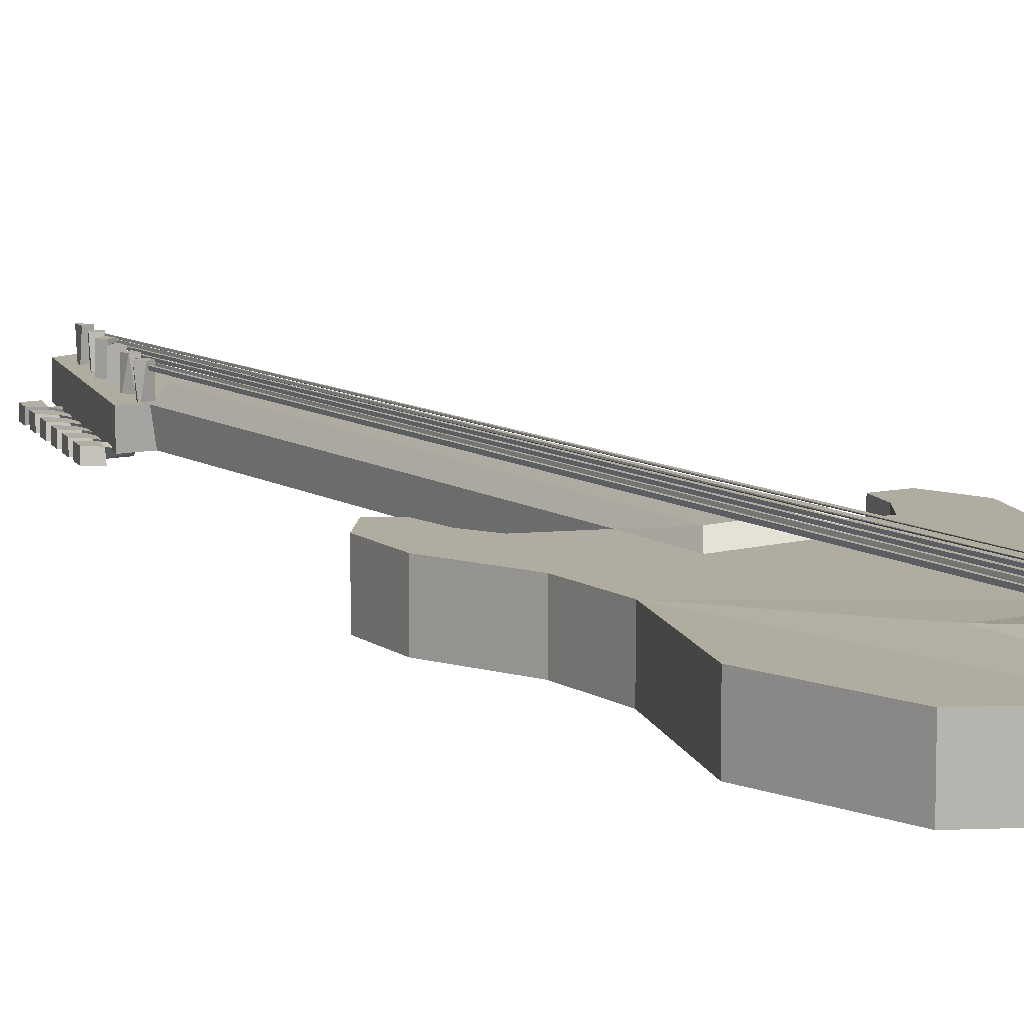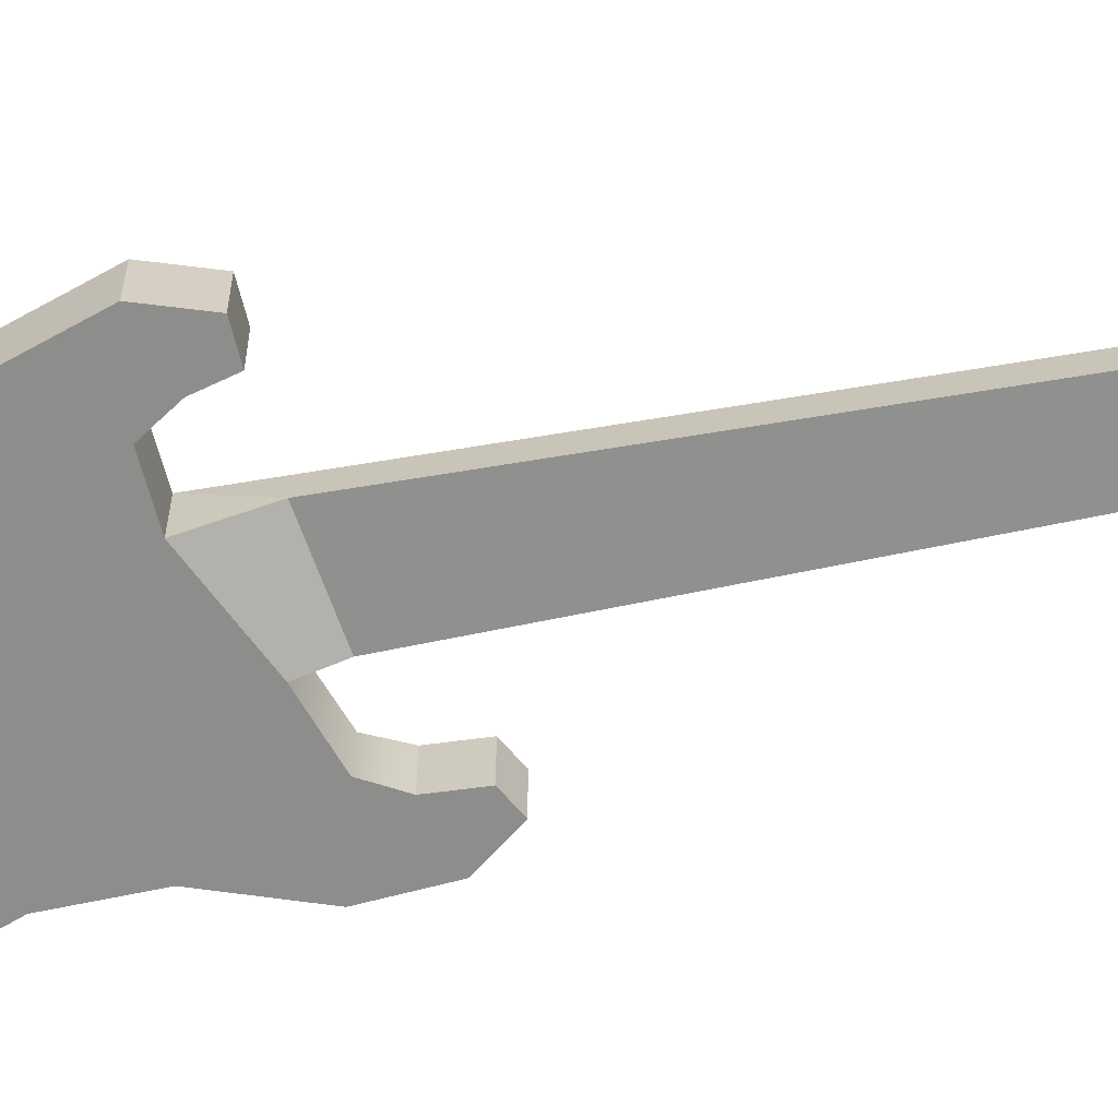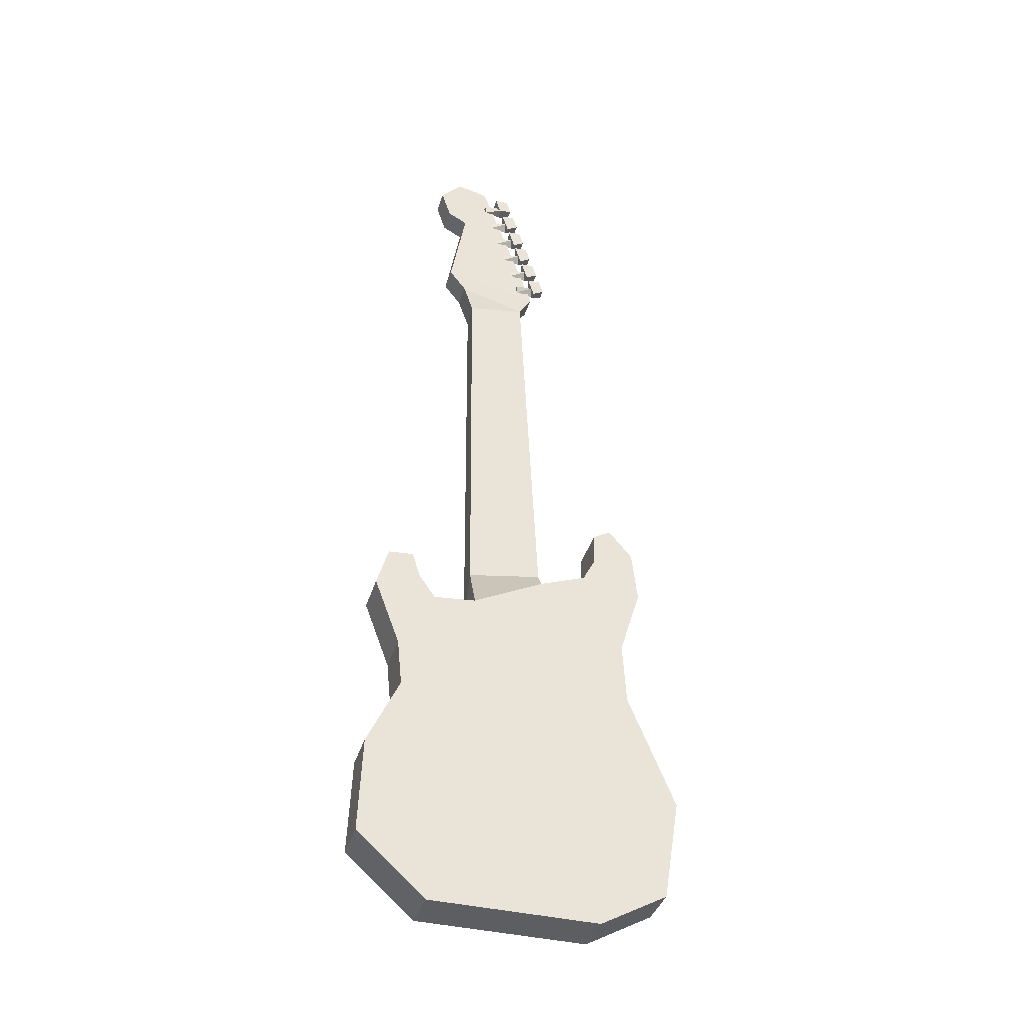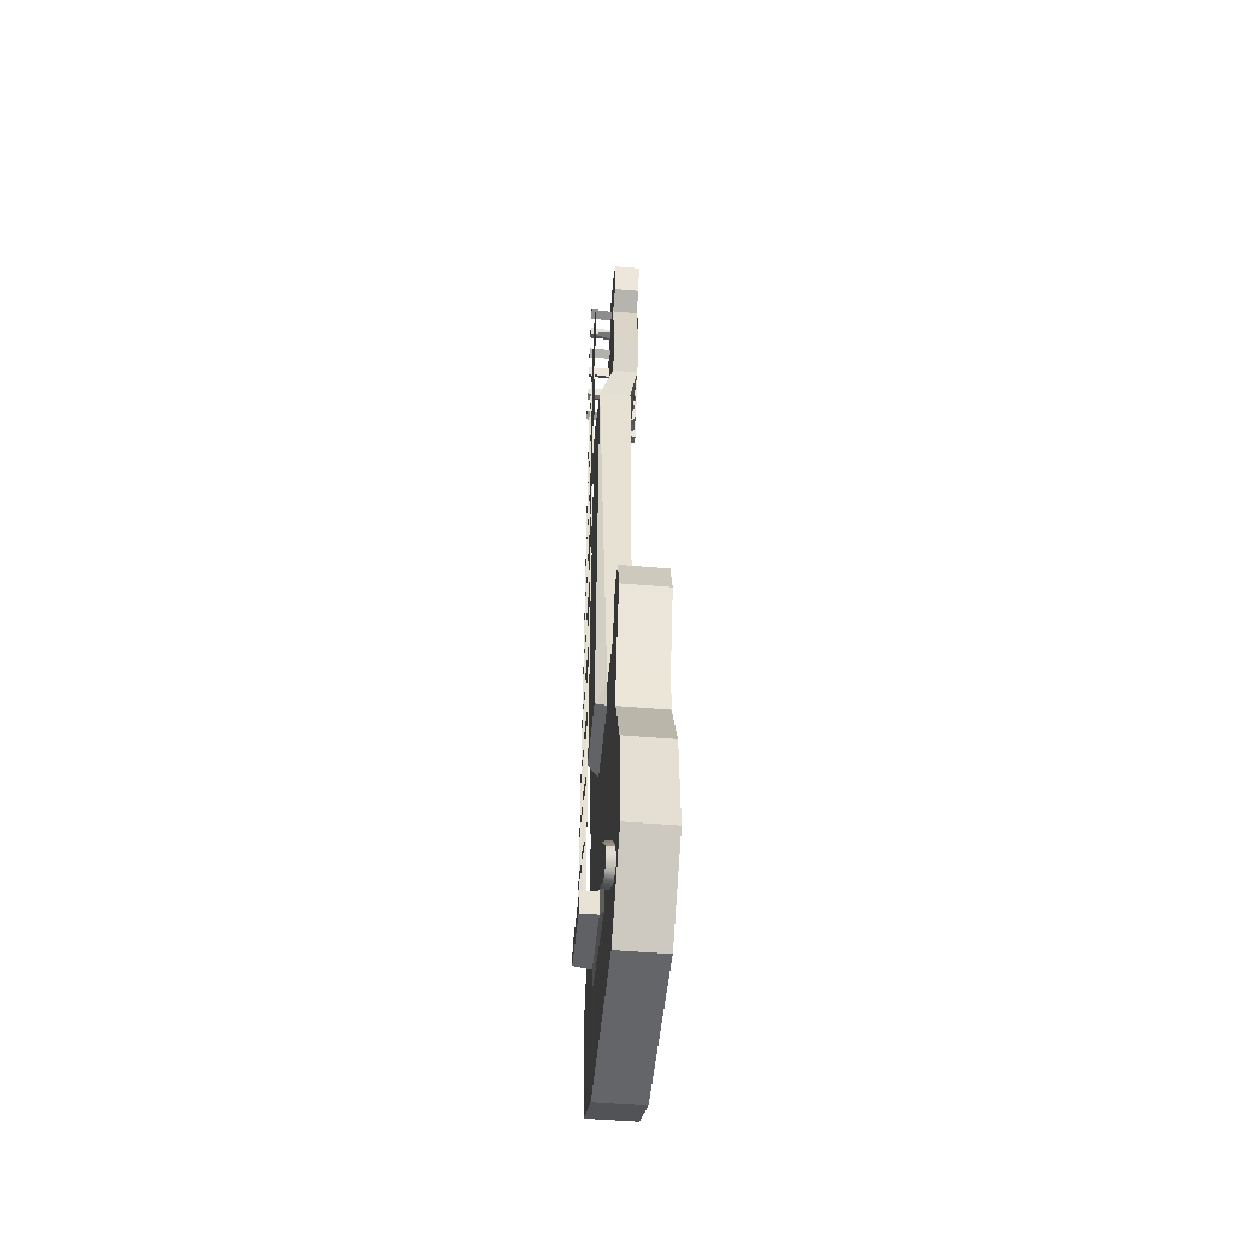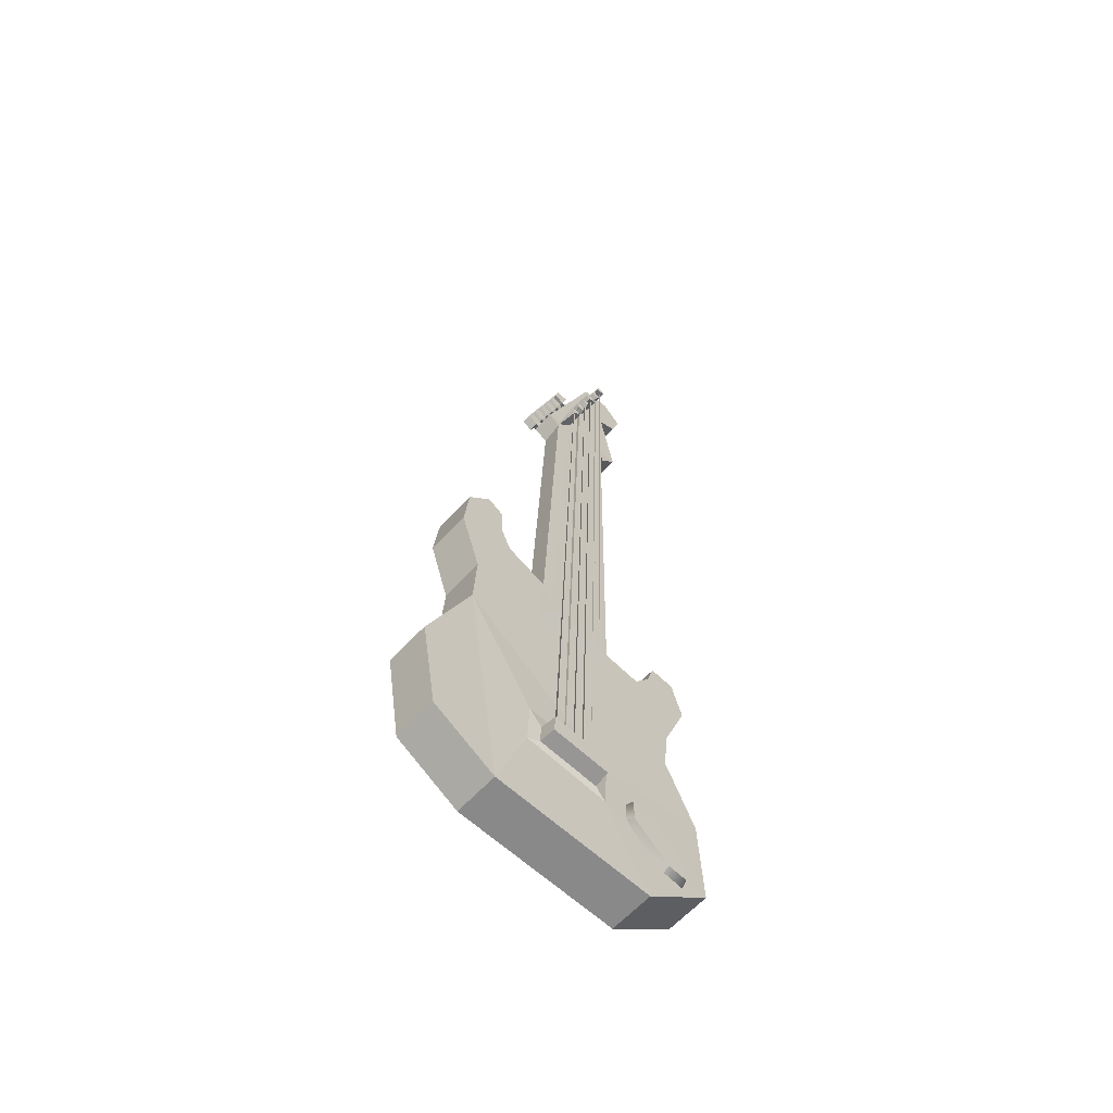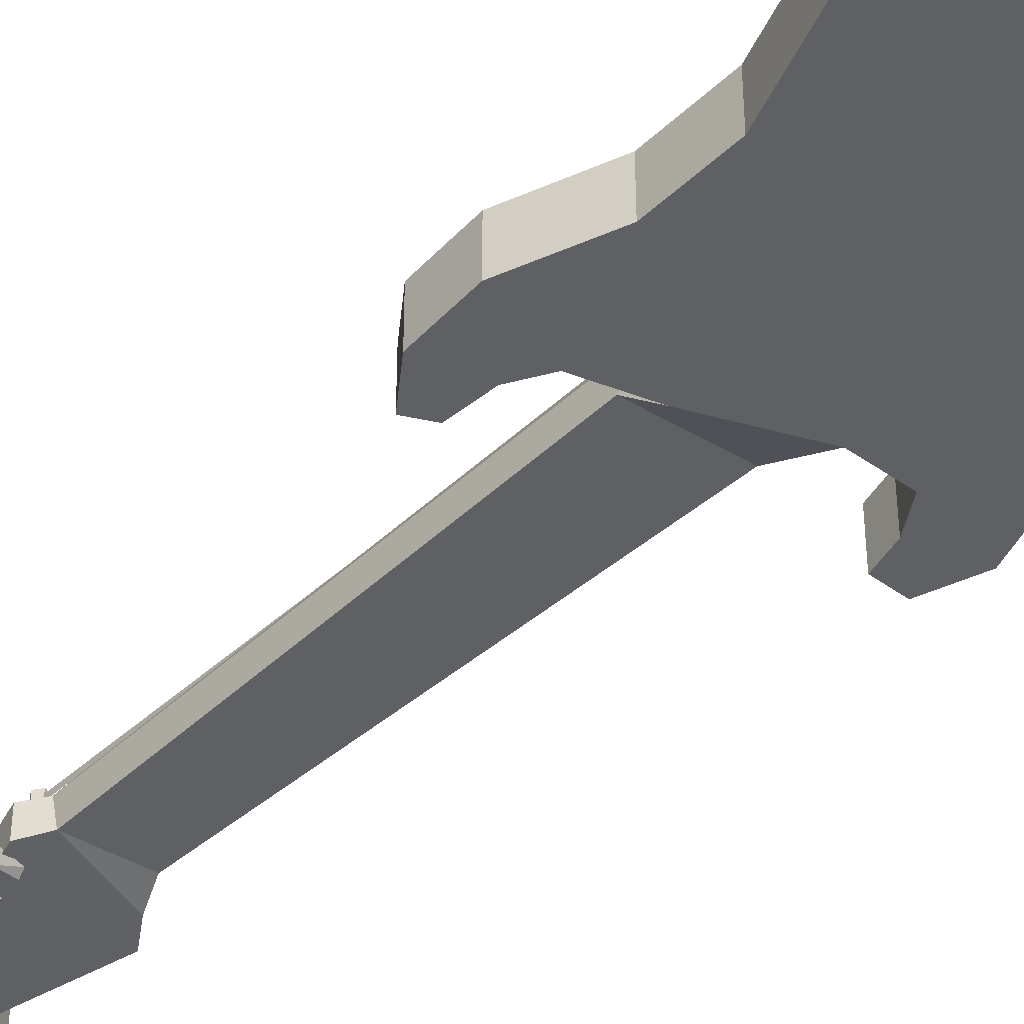
<metadata>
{"format":"obj","ext":"obj","renderer":"f3d","projection":"perspective","resolution":1024,"background":"white","views":[{"elev":10.1,"azim":-35.2,"up":"+Z"},{"elev":-64.5,"azim":99.1,"up":"+Z"},{"elev":-39.1,"azim":163.2,"up":"+Y"},{"elev":-51.6,"azim":84.6,"up":"+Y"},{"elev":-63.1,"azim":-42.8,"up":"+Y"},{"elev":-44.2,"azim":-45.4,"up":"+Z"}]}
</metadata>
<code>
o ElectricGuitar.001
v -0.6984 0.6153 0.09745
v -0.1361 1.393 0.09745
v -0.491 1.124 0.09745
v -0.6984 0.6153 -0.09745
v -0.491 1.124 -0.09745
v -0.4761 1.407 -0.09745
v 0.6968 0.6994 0.09745
v 0.6968 0.6994 -0.09745
v 0.5524 1.014 -0.09745
v 0.5524 1.014 0.09745
v -0.362 2.026 0.09745
v -0.362 2.026 -0.09745
v -0.4396 2.073 -0.09745
v -0.4396 2.073 0.09745
v 0.4105 0.000966 -0.09745
v 0.7133 0.2687 -0.09745
v 0.7133 0.2687 0.09745
v 0.4105 0.000966 0.09745
v -0.3313 0.000972 -0.09745
v -0.6253 0.1675 -0.09745
v -0.3313 0.000972 0.09745
v -0.6253 0.1675 0.09745
v -0.4761 1.407 0.09745
v -0.1183 1.693 0.09773
v -0.5701 1.711 0.09745
v -0.5701 1.711 -0.09745
v -0.09342 1.688 -0.09745
v 0.1969 0.3771 0.1016
v -0.128 0.5142 0.1828
v -0.1322 0.424 0.1828
v 0.1348 0.4167 0.1828
v 0.1421 0.5104 0.1828
v 0.2114 0.6021 0.1
v -0.1105 1.43 0.1425
v 0.1964 1.434 0.1425
v 0.2255 1.524 -0.09745
v 0.224 1.524 0.098
v 0.2258 1.394 0.09745
v 0.5736 1.227 0.09745
v 0.4153 1.505 0.09745
v 0.6357 1.715 0.09745
v 0.6357 1.715 -0.09745
v 0.5236 1.725 -0.09745
v 0.5236 1.725 0.09745
v 0.5736 1.227 -0.09745
v 0.4153 1.505 -0.09745
v -0.3122 1.77 0.09745
v -0.3017 1.769 -0.09745
v -0.3581 1.879 -0.09745
v -0.3581 1.879 0.09745
v -0.5456 1.945 -0.09745
v -0.5456 1.945 0.09745
v 0.4899 1.612 -0.09745
v 0.6881 1.535 -0.09745
v 0.4899 1.612 0.09745
v 0.6881 1.535 0.09745
v 0.2251 3.511 0.1371
v 0.2238 1.743 0.002929
v -0.1103 1.804 0.002929
v -0.01971 3.537 -0.009213
v 0.2389 3.501 0.00293
v -0.02572 3.554 0.09264
v 0.003911 3.515 0.1425
v 0.2899 3.606 0.0854
v 0.2899 3.606 -0.02352
v 0.3657 3.708 -0.02352
v 0.3657 3.708 0.0854
v -0.07555 3.623 -0.02352
v -0.07555 3.623 0.0854
v 0.2935 4.117 -0.02352
v 0.2935 4.117 0.0854
v 0.1858 4.373 -0.02352
v 0.1876 4.373 0.0854
v 0.3831 4.165 -0.02352
v 0.3831 4.165 0.0854
v 0.4259 4.301 -0.02352
v 0.4259 4.301 0.0854
v 0.3299 4.406 -0.02352
v 0.3299 4.406 0.0854
v -0.1949 0.3902 0.1052
v -0.186 0.6052 0.1052
v -0.139 0.4187 0.113
v -0.1343 0.5209 0.113
v 0.1421 0.4103 0.113
v 0.1504 0.5164 0.113
v -0.08139 3.661 -0.01188
v -0.06287 3.72 -0.009308
v -0.1143 3.746 -0.00674
v -0.1349 3.68 -0.00674
v -0.1143 3.746 -0.05275
v -0.1349 3.68 -0.05275
v -0.05479 3.742 -0.05275
v -0.08418 3.649 -0.05275
v -0.07087 3.691 -0.04504
v 0.006604 3.686 -0.04504
v -0.001741 3.66 -0.02974
v 0.006604 3.686 -0.01444
v -0.04519 3.776 -0.01188
v -0.02667 3.835 -0.009308
v -0.07806 3.861 -0.00674
v -0.09874 3.795 -0.00674
v -0.07806 3.861 -0.05275
v -0.09874 3.795 -0.05275
v -0.01859 3.858 -0.05275
v -0.04798 3.764 -0.05275
v -0.03468 3.807 -0.04504
v 0.0428 3.802 -0.02974
v 0.03445 3.775 -0.02974
v -0.008998 3.892 -0.01059
v 0.009522 3.951 -0.01059
v -0.04186 3.977 -0.00674
v -0.06254 3.911 -0.00674
v -0.04186 3.977 -0.05275
v -0.06254 3.911 -0.05275
v 0.0176 3.973 -0.05275
v -0.01179 3.879 -0.05275
v 0.001515 3.922 -0.04504
v 0.07899 3.917 -0.02974
v 0.07065 3.89 -0.02974
v 0.0272 4.007 -0.01188
v 0.04572 4.066 -0.009308
v -0.005669 4.092 -0.00674
v -0.02635 4.026 -0.00674
v -0.005669 4.092 -0.05275
v -0.02635 4.026 -0.05275
v 0.0538 4.088 -0.05275
v 0.0244 3.995 -0.05275
v 0.03771 4.037 -0.04504
v 0.1152 4.032 -0.02974
v 0.1068 4.006 -0.02974
v 0.06339 4.122 -0.01188
v 0.08191 4.181 -0.009308
v 0.03053 4.207 -0.00674
v 0.009846 4.141 -0.00674
v 0.03053 4.207 -0.05275
v 0.009846 4.141 -0.05275
v 0.08999 4.204 -0.05275
v 0.0606 4.11 -0.05275
v 0.0739 4.153 -0.04504
v 0.1514 4.148 -0.02974
v 0.143 4.121 -0.02974
v 0.09959 4.238 -0.01059
v 0.1262 4.319 -0.00674
v 0.06672 4.323 -0.00674
v 0.04604 4.257 -0.00674
v 0.06672 4.323 -0.05275
v 0.04604 4.257 -0.05275
v 0.1262 4.319 -0.05275
v 0.1031 4.249 -0.04889
v 0.1157 4.286 -0.02974
v 0.1876 4.263 -0.04504
v 0.1792 4.236 -0.02974
v 0.1876 4.263 -0.01444
v 0.01322 3.676 0.05658
v -0.005721 3.635 0.05658
v -0.01021 3.654 0.1792
v 0.008228 3.626 0.1792
v 0.03952 3.639 0.05658
v 0.04156 3.646 0.1792
v 0.02312 3.674 0.1792
v 0.02888 3.782 0.05658
v 0.03605 3.75 0.1792
v 0.03541 3.789 0.1792
v 0.05518 3.745 0.05658
v 0.07004 3.752 0.1792
v 0.07412 3.786 0.05658
v 0.0694 3.791 0.1792
v 0.06593 3.903 0.05658
v 0.0639 3.896 0.1792
v 0.09223 3.865 0.05658
v 0.09899 3.867 0.1792
v 0.1112 3.907 0.05658
v 0.1065 3.912 0.1792
v 0.1022 4.019 0.05658
v 0.1002 4.012 0.1792
v 0.1186 3.984 0.05658
v 0.1186 3.984 0.1792
v 0.1499 3.997 0.05658
v 0.1519 4.004 0.1792
v 0.1335 4.032 0.05658
v 0.1335 4.032 0.1792
v 0.1642 4.148 0.05658
v 0.1453 4.107 0.05658
v 0.1419 4.117 0.1792
v 0.1575 4.147 0.1792
v 0.1759 4.098 0.1792
v 0.1905 4.111 0.05658
v 0.1914 4.128 0.1792
v 0.1971 4.265 0.05658
v 0.1781 4.224 0.05658
v 0.1828 4.219 0.1792
v 0.1903 4.264 0.1792
v 0.2234 4.228 0.05658
v 0.2254 4.235 0.1792
v 0.3583 0.3002 0.06035
v 0.3193 0.3612 0.1307
v 0.4265 0.469 0.1307
v 0.4865 0.4294 0.06035
v 0.5748 0.2147 0.1305
v 0.4865 0.2227 0.1305
v 0.4919 0.2052 0.06035
v 0.5924 0.1961 0.06035
v 0.2906 0.4049 0.06035
v 0.3181 0.4694 0.1305
v 0.3002 0.4861 0.06035
v 0.5661 0.3029 0.1305
v 0.5825 0.2966 0.06035
v 0.3813 0.4963 0.06035
v -0.09961 0.4742 0.1687
v 0.02233 3.647 0.1687
v 0.01226 3.647 0.1687
v -0.1097 0.4746 0.1687
v 0.01897 3.647 0.156
v -0.1063 0.4745 0.156
v -0.0541 0.4728 0.1683
v 0.05243 3.755 0.1683
v -0.06361 0.473 0.1683
v 0.04926 3.755 0.1563
v -0.06043 0.473 0.1563
v 0.05876 3.755 0.1563
v -0.009764 0.4717 0.1675
v 0.1006 3.886 0.1675
v 0.0923 3.886 0.1675
v -0.01808 0.4718 0.1675
v 0.09782 3.886 0.1571
v -0.01528 0.4718 0.1571
v 0.03525 0.4709 0.1674
v 0.1425 4.001 0.1674
v 0.1344 4.001 0.1674
v 0.02716 0.4708 0.1674
v 0.1397 4.001 0.1572
v 0.02992 0.4709 0.1572
v 0.07976 0.4704 0.1671
v 0.1851 4.119 0.1623
v 0.1774 4.118 0.1671
v 0.07208 0.4702 0.1623
v 0.1774 4.118 0.1575
v 0.07976 0.4704 0.1575
v 0.1211 0.4704 0.1661
v 0.217 4.23 0.1623
v 0.211 4.229 0.1661
v 0.115 0.47 0.1623
v 0.211 4.229 0.1585
v 0.1211 0.4704 0.1585
f 19 5 6
f 27 6 26
f 28 21 18
f 36 6 27
f 9 19 6
f 18 17 28
f 19 9 8
f 19 8 16
f 15 19 16
f 3 2 23
f 2 10 38
f 72 74 70
f 37 35 38
f 61 60 65
f 24 59 27
f 21 28 80
f 92 87 94
f 94 95 96
f 94 96 86
f 104 106 105
f 104 99 106
f 106 107 108
f 99 107 106
f 106 108 98
f 115 117 116
f 115 110 117
f 117 118 119
f 110 118 117
f 117 119 109
f 126 121 128
f 128 129 130
f 121 129 128
f 128 130 120
f 137 132 139
f 139 140 141
f 132 140 139
f 139 141 131
f 143 142 150
f 149 152 142
f 155 156 154
f 164 162 161
f 187 186 183
f 215 216 217
f 234 233 238
f 240 239 244
f 10 7 8 9
f 19 4 5
f 14 11 12 13
f 18 15 16 17
f 19 21 22 20
f 24 25 23 2
f 26 6 23 25
f 7 17 16 8
f 4 20 22 1
f 19 20 4
f 1 22 21 3
f 31 32 29 30
f 10 2 3 33
f 19 15 18 21
f 36 46 6
f 7 33 28 17
f 33 7 10
f 44 41 42 43
f 51 26 25 52
f 53 46 40 55
f 11 50 49 12
f 12 49 51 13
f 13 51 52 14
f 11 14 52 50
f 41 56 54 42
f 42 54 53 43
f 43 53 55 44
f 41 44 55 56
f 61 58 59 60
f 35 37 57
f 60 59 24 62
f 57 63 34 35
f 67 64 65 66
f 68 66 65 60
f 68 60 62 69
f 69 62 64 67
f 71 67 66 70
f 70 66 68 72
f 72 68 69 73
f 71 73 69 67
f 39 10 9 45
f 6 5 3 23
f 9 46 45
f 6 46 9
f 46 36 37 40
f 39 38 10
f 56 39 45 54
f 71 70 74 75
f 75 74 76 77
f 77 76 78 79
f 79 78 72 73
f 72 78 76 74
f 77 79 73 75
f 73 71 75
f 58 36 27 59
f 37 36 58
f 34 2 38 35
f 24 2 34
f 62 63 57 64
f 63 62 24 34
f 61 57 37 58
f 61 65 64 57
f 80 81 3 21
f 33 3 81
f 83 81 80 82
f 82 80 28 84
f 85 84 28 33
f 85 33 81 83
f 29 83 82 30
f 31 30 82 84
f 32 31 84 85
f 32 85 83 29
f 89 86 87 88
f 91 89 88 90
f 92 93 91 90
f 88 87 92 90
f 91 93 86 89
f 95 94 87 97
f 93 92 94
f 93 94 86
f 97 87 86 96
f 101 98 99 100
f 96 95 97
f 103 101 100 102
f 104 105 103 102
f 100 99 104 102
f 103 105 98 101
f 107 99 98 108
f 105 106 98
f 111 112 109 110
f 114 112 111 113
f 116 114 113 115
f 111 110 115 113
f 114 116 109 112
f 118 110 109 119
f 116 117 109
f 5 4 1 3
f 123 120 121 122
f 125 123 122 124
f 126 127 125 124
f 122 121 126 124
f 125 127 120 123
f 129 121 120 130
f 127 126 128
f 127 128 120
f 134 131 132 133
f 136 134 133 135
f 137 138 136 135
f 133 132 137 135
f 136 138 131 134
f 140 132 131 141
f 138 137 139
f 138 139 131
f 144 145 142 143
f 147 145 144 146
f 149 147 146 148
f 144 143 148 146
f 147 149 142 145
f 151 152 149 150
f 148 150 149
f 148 143 150
f 153 150 142 152
f 150 153 151
f 157 155 158 159
f 152 151 153
f 155 157 156
f 159 158 154 160
f 165 164 166 167
f 154 156 160
f 161 162 163
f 164 165 162
f 167 166 161 163
f 169 168 170 171
f 171 170 172 173
f 173 172 168 169
f 175 174 176 177
f 177 176 178 179
f 179 178 180 181
f 181 180 174 175
f 185 182 183 184
f 188 187 182 185
f 183 186 184
f 187 188 186
f 192 189 190 191
f 191 190 193 194
f 194 193 189 192
f 211 212 209 210
f 214 212 211 213
f 209 214 213 210
f 219 217 216 218
f 215 219 220 216
f 218 220 219
f 223 224 221 222
f 226 224 223 225
f 221 226 225 222
f 229 230 227 228
f 232 230 229 231
f 227 232 231 228
f 235 236 233 234
f 238 236 237 234
f 235 237 236
f 241 242 239 240
f 244 242 243 240
f 241 243 242
f 27 26 48
f 25 24 47
f 156 159 160
f 163 162 165
f 165 167 163
f 175 177 179
f 175 179 181
f 192 191 194
f 197 198 208
f 196 200 206
f 206 200 199
f 206 197 196
f 40 37 38 39
f 49 50 47 48
f 49 48 26 51
f 50 52 25 47
f 54 45 46 53
f 40 39 56 55
f 48 47 24 27
f 156 157 159
f 169 171 173
f 185 184 186
f 185 186 188
f 201 202 199 200
f 195 201 200 196
f 203 196 204 205
f 196 203 195
f 198 197 206 207
f 207 206 199 202
f 208 205 204 197
f 197 204 196

</code>
